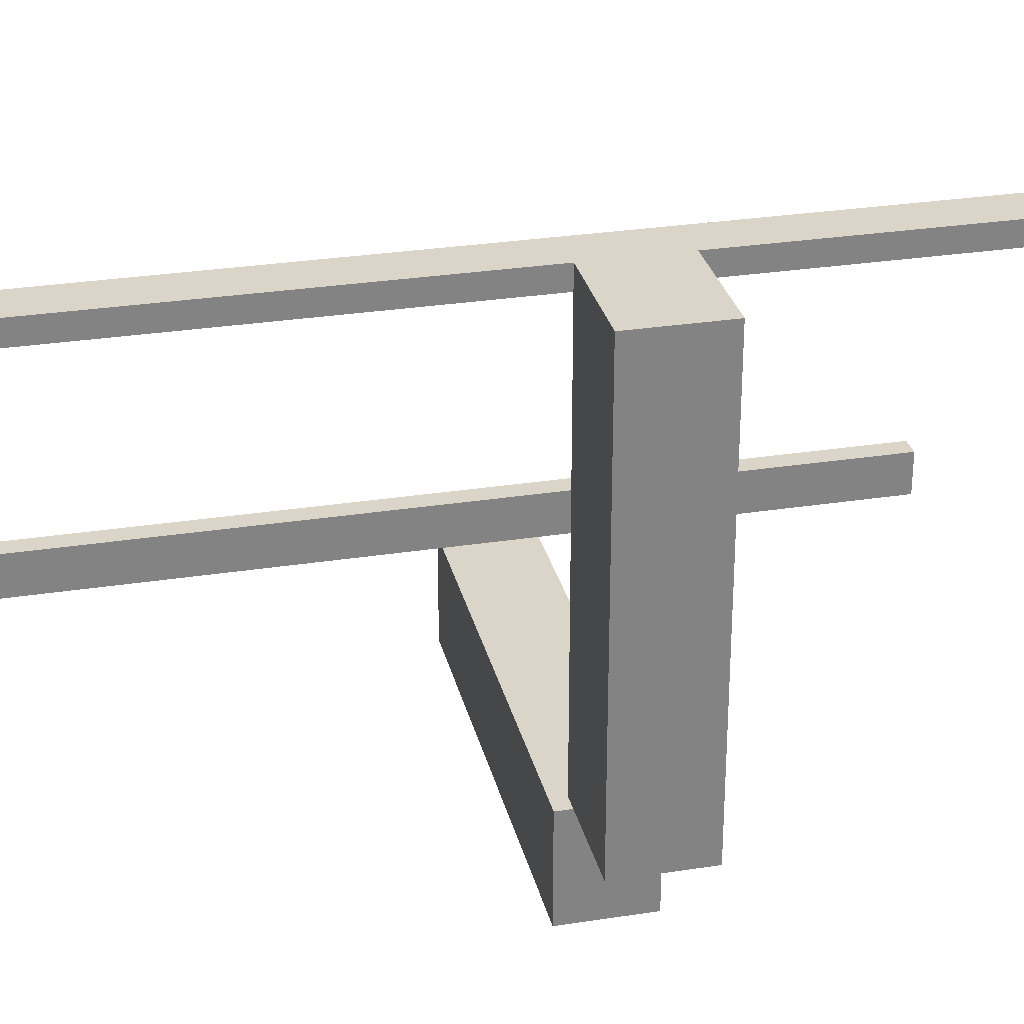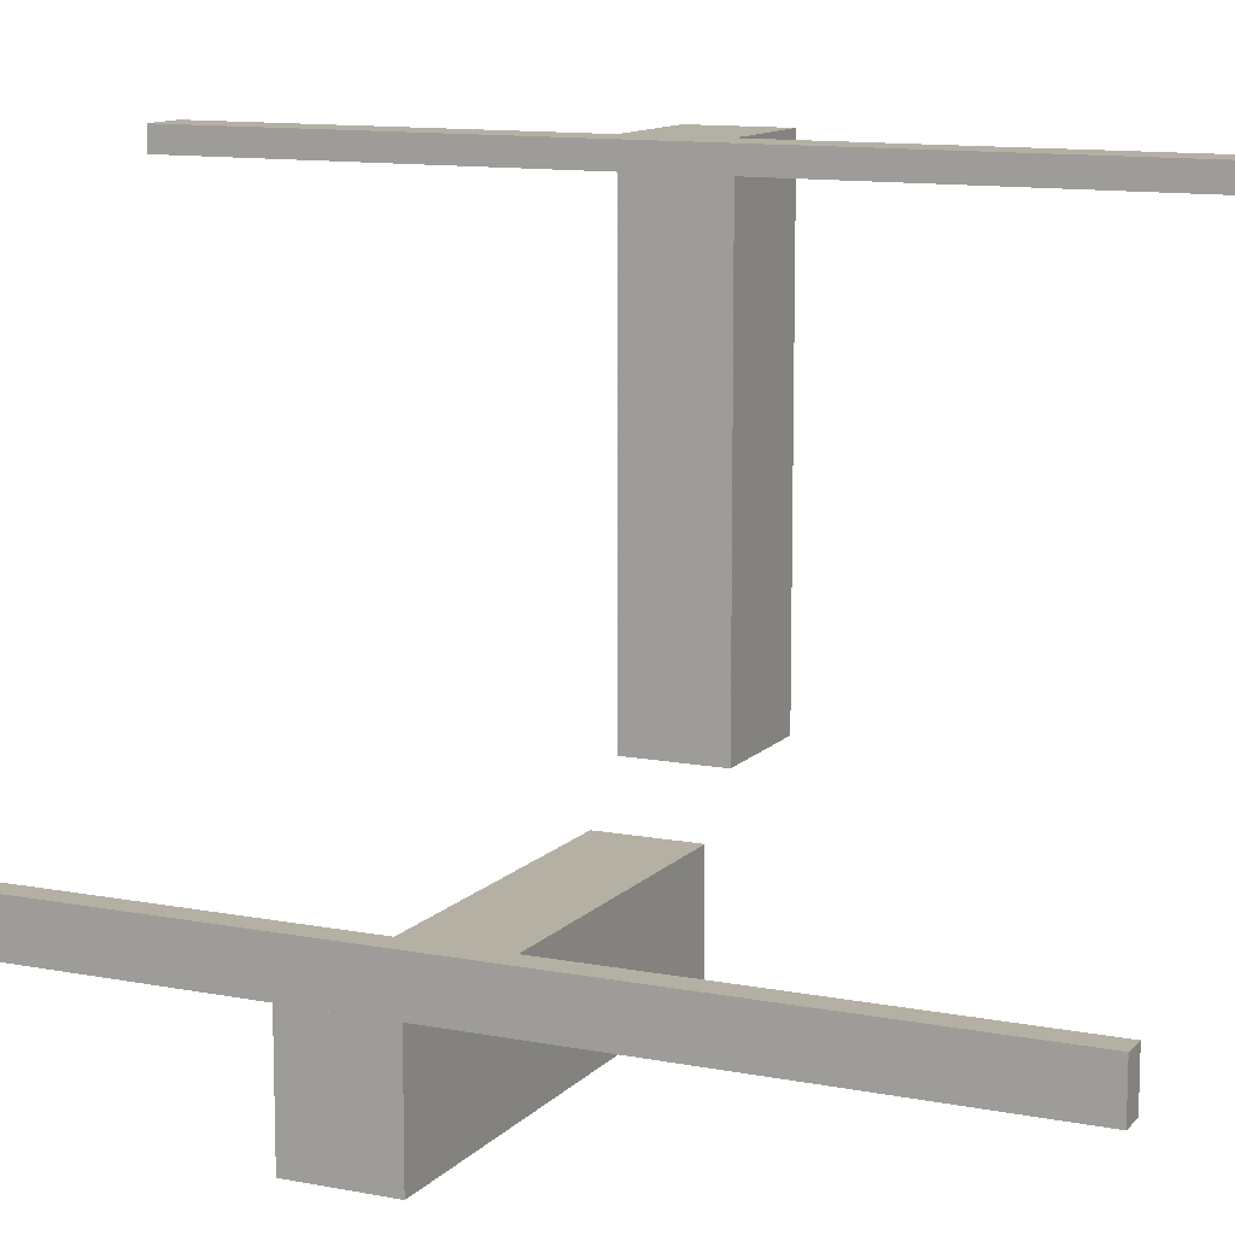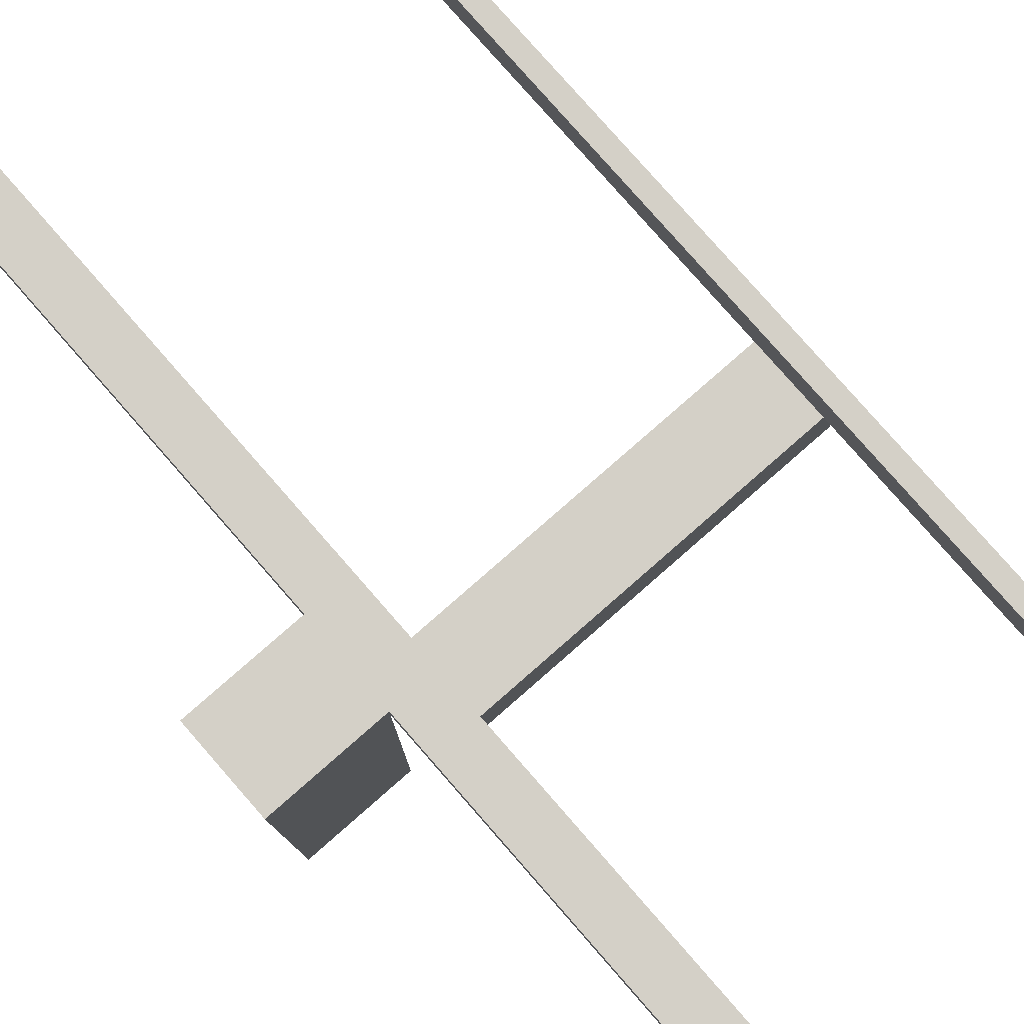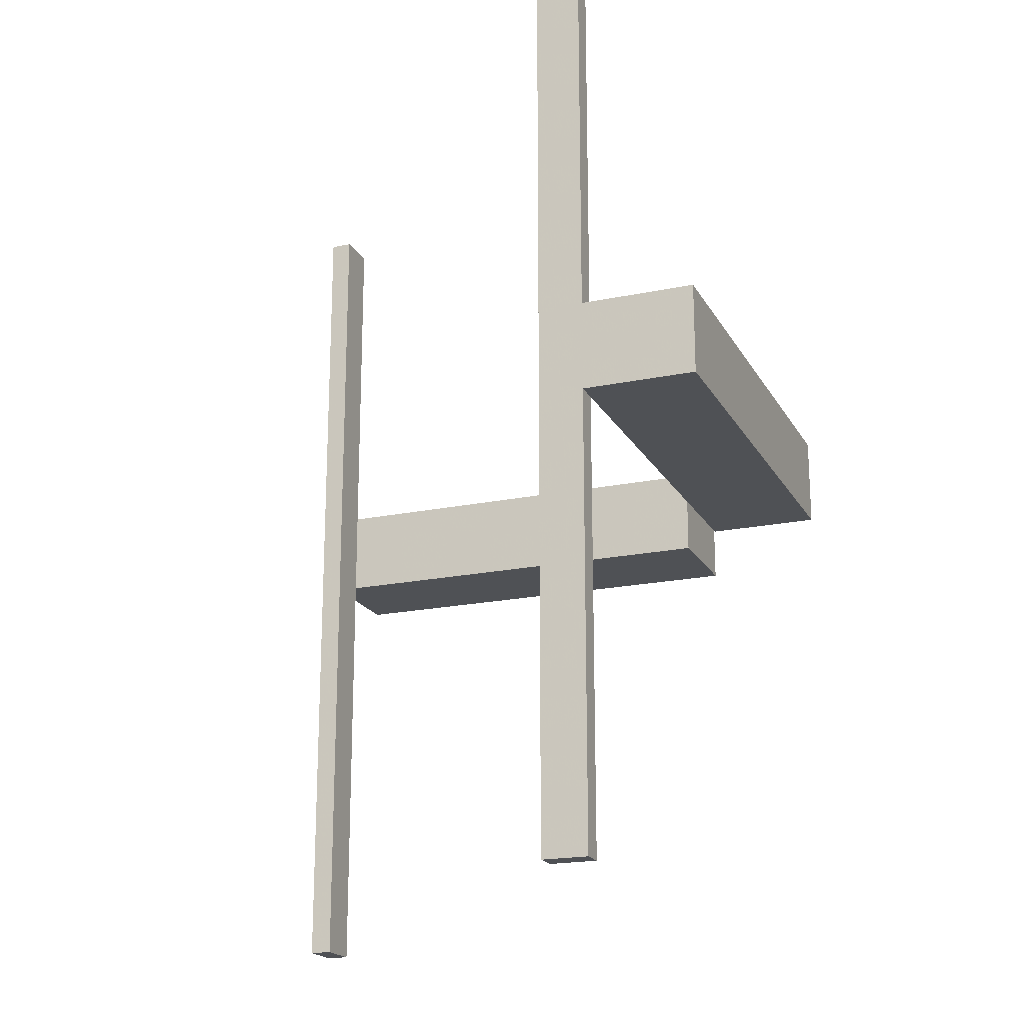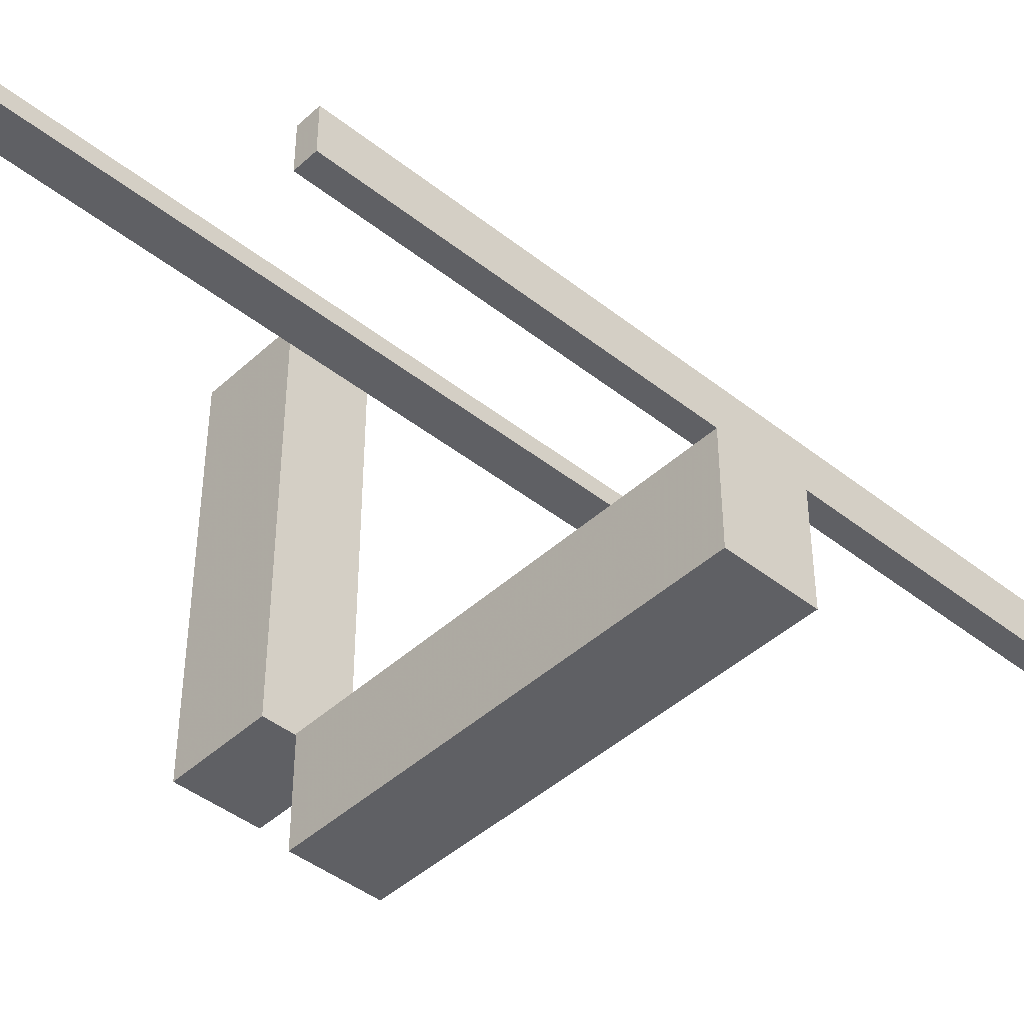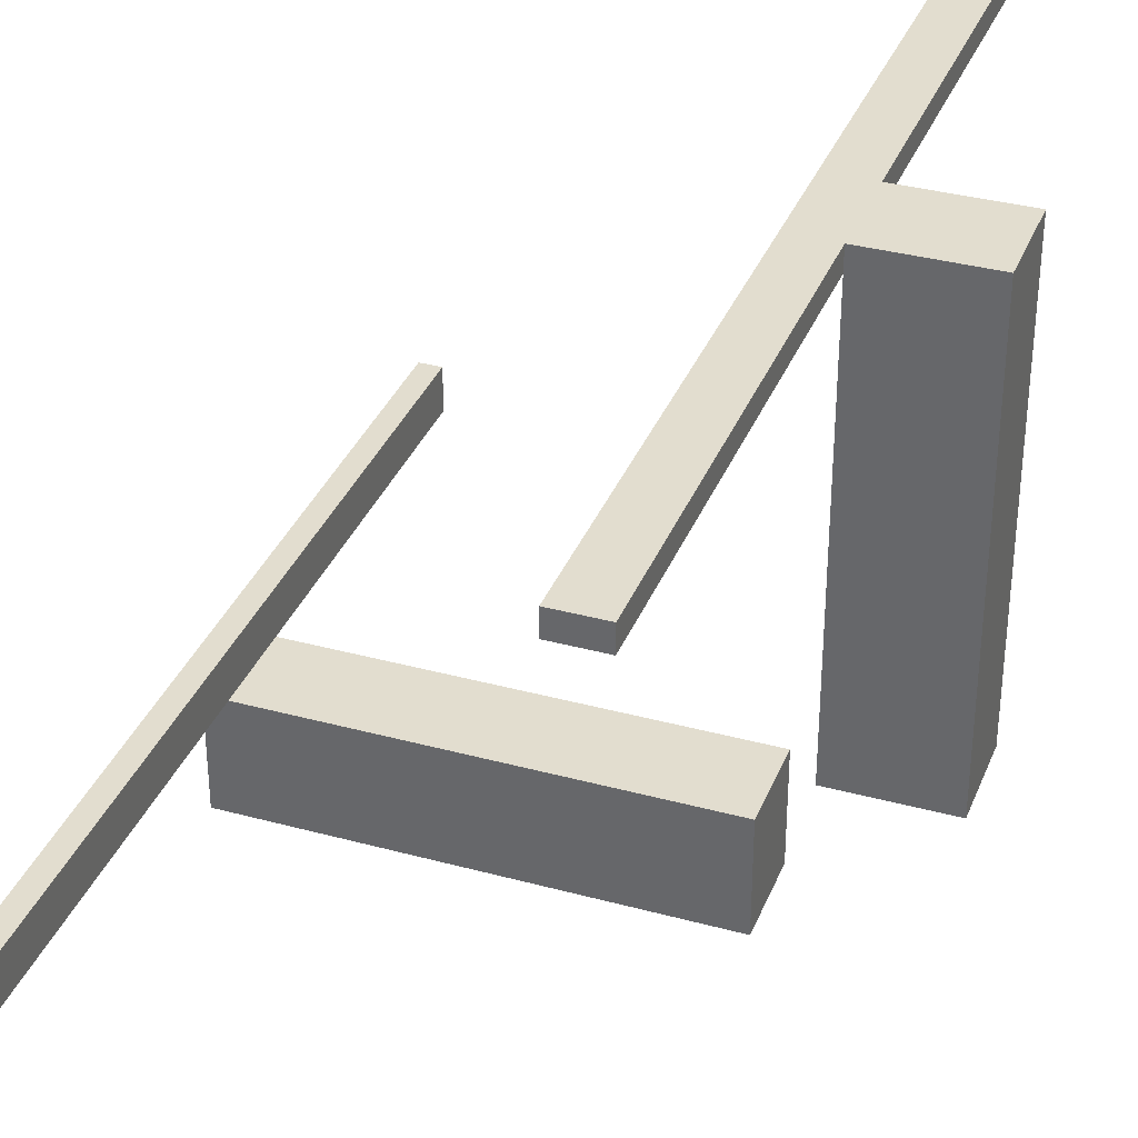
<metadata>
{"format":"obj","ext":"obj","renderer":"f3d","projection":"perspective","resolution":1024,"background":"white","views":[{"elev":29.3,"azim":-103.0,"up":"+Y"},{"elev":11.6,"azim":115.1,"up":"+Y"},{"elev":79.9,"azim":-41.2,"up":"+Y"},{"elev":-19.6,"azim":-158.7,"up":"+Z"},{"elev":-43.7,"azim":47.1,"up":"+Y"},{"elev":34.8,"azim":-160.0,"up":"+Y"}]}
</metadata>
<code>
v 0 0.5 -0.5
v 0 0.5 0.5
v 0 -0.175 0
v 0 -0.175 0.1
v 0 -0.05 0
v 0 -0.05 0.1
v 0 0.475 -0.5
v 0 0.475 0.5
v 0.5 0 -0.5
v 0.5 0 0.5
v 0.5 -0.175 0
v 0.5 -0.175 0.1
v 0.5 -0.05 0
v 0.5 -0.05 0.1
v 0.5 -0.05 -0.5
v 0.5 -0.05 0.5
v -0.175 0 0
v -0.175 0 0.1
v -0.175 0.5 0
v -0.175 0.5 0.1
v -0.05 0 0
v -0.05 0 0.1
v -0.05 0.5 0
v -0.05 0.5 0.1
v -0.05 0.5 -0.5
v -0.05 0.5 0.5
v -0.05 0.475 -0.5
v -0.05 0.475 0.5
v 0.475 0 -0.5
v 0.475 0 0.5
v 0.475 -0.05 -0.5
v 0.475 -0.05 0.5
f 26 2 8
f 27 7 1
f 25 1 2
f 28 8 7
f 8 2 1
f 28 27 25
f 22 21 17
f 24 20 19
f 20 18 17
f 23 21 22
f 19 17 21
f 20 24 22
f 8 28 26
f 1 25 27
f 2 26 25
f 7 27 28
f 1 7 8
f 25 26 28
f 17 18 22
f 19 23 24
f 17 19 20
f 22 24 23
f 21 23 19
f 22 18 20
f 4 3 5
f 12 14 13
f 14 6 5
f 11 3 4
f 13 5 3
f 14 12 4
f 15 9 29
f 32 30 10
f 16 10 9
f 31 29 30
f 29 9 10
f 31 32 16
f 5 6 4
f 13 11 12
f 5 13 14
f 4 12 11
f 3 11 13
f 4 6 14
f 29 31 15
f 10 16 32
f 9 15 16
f 30 32 31
f 10 30 29
f 16 15 31

</code>
